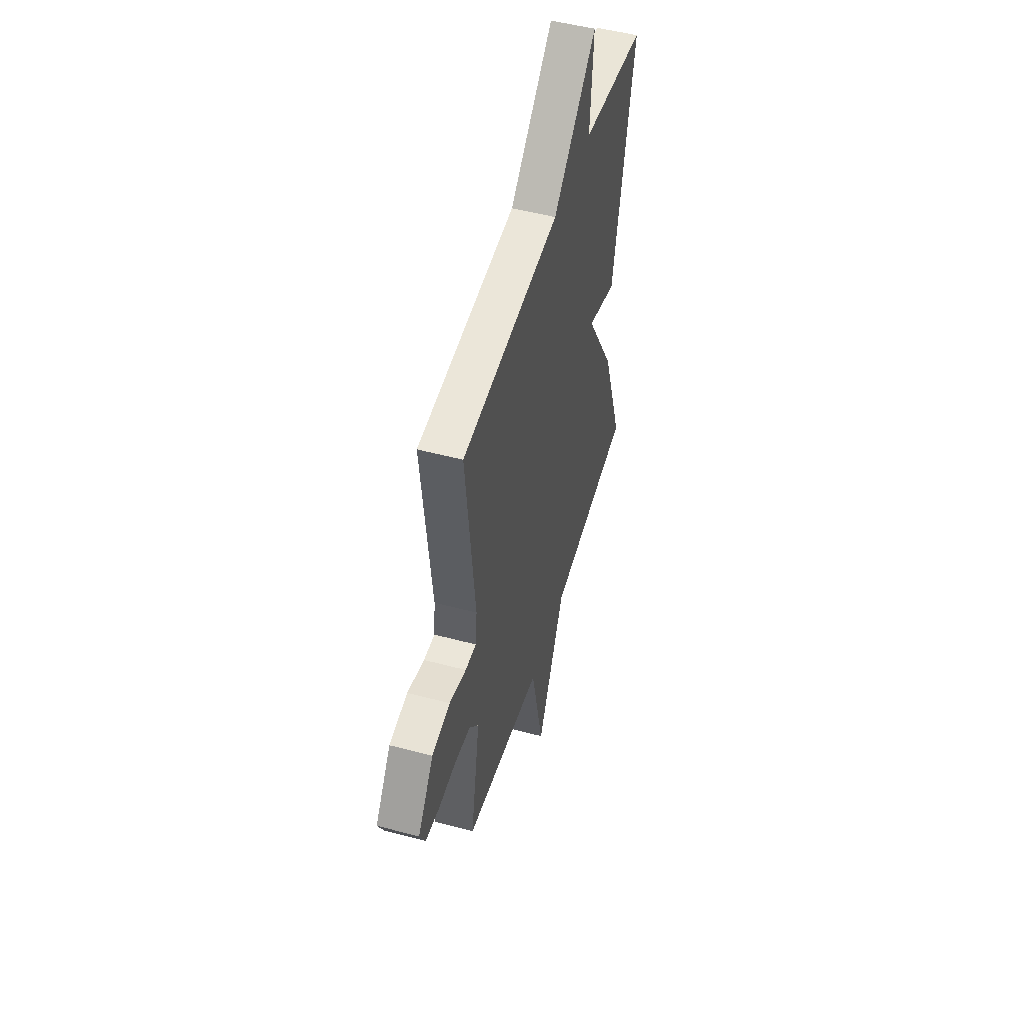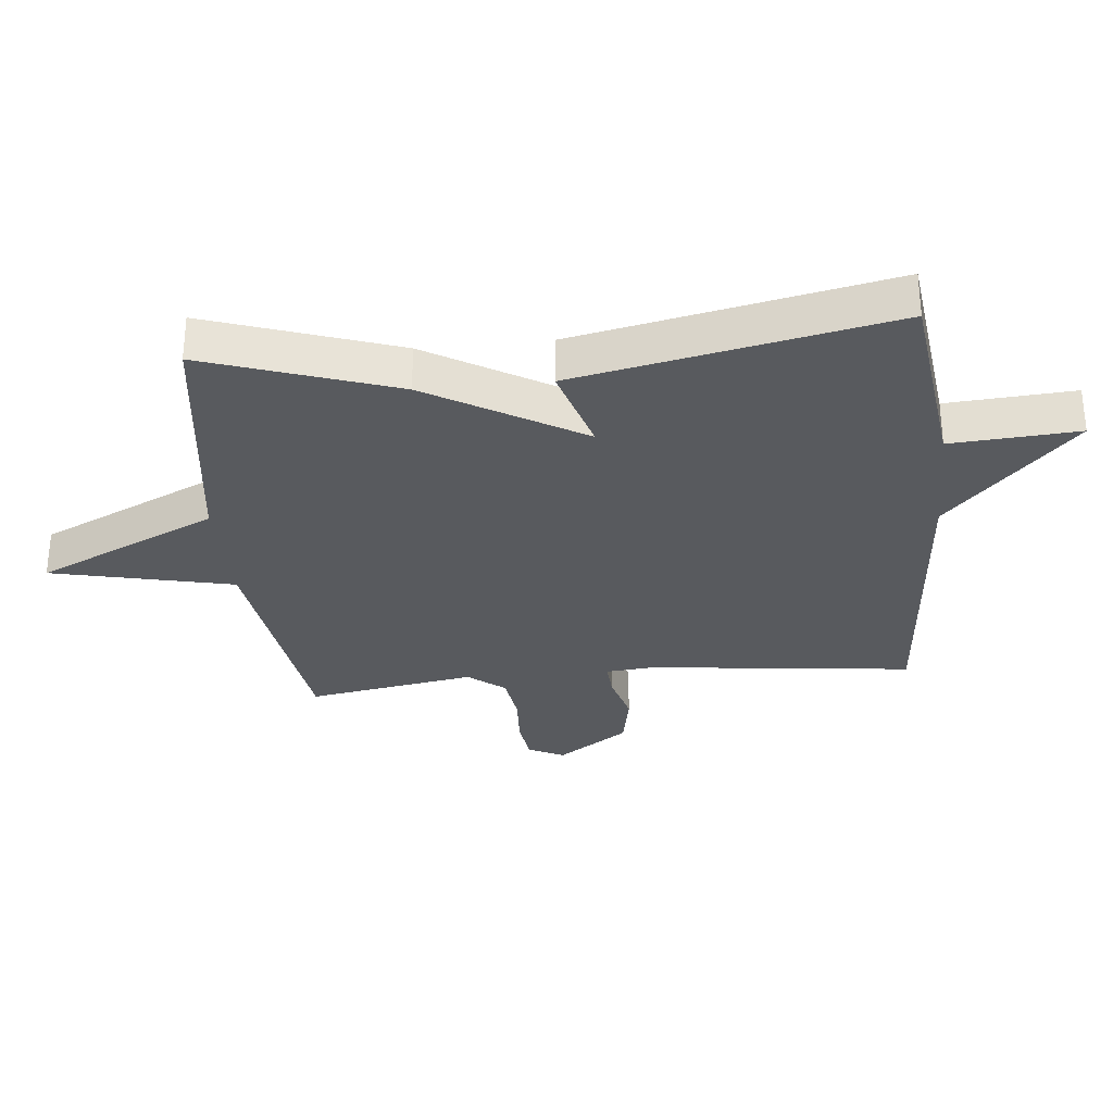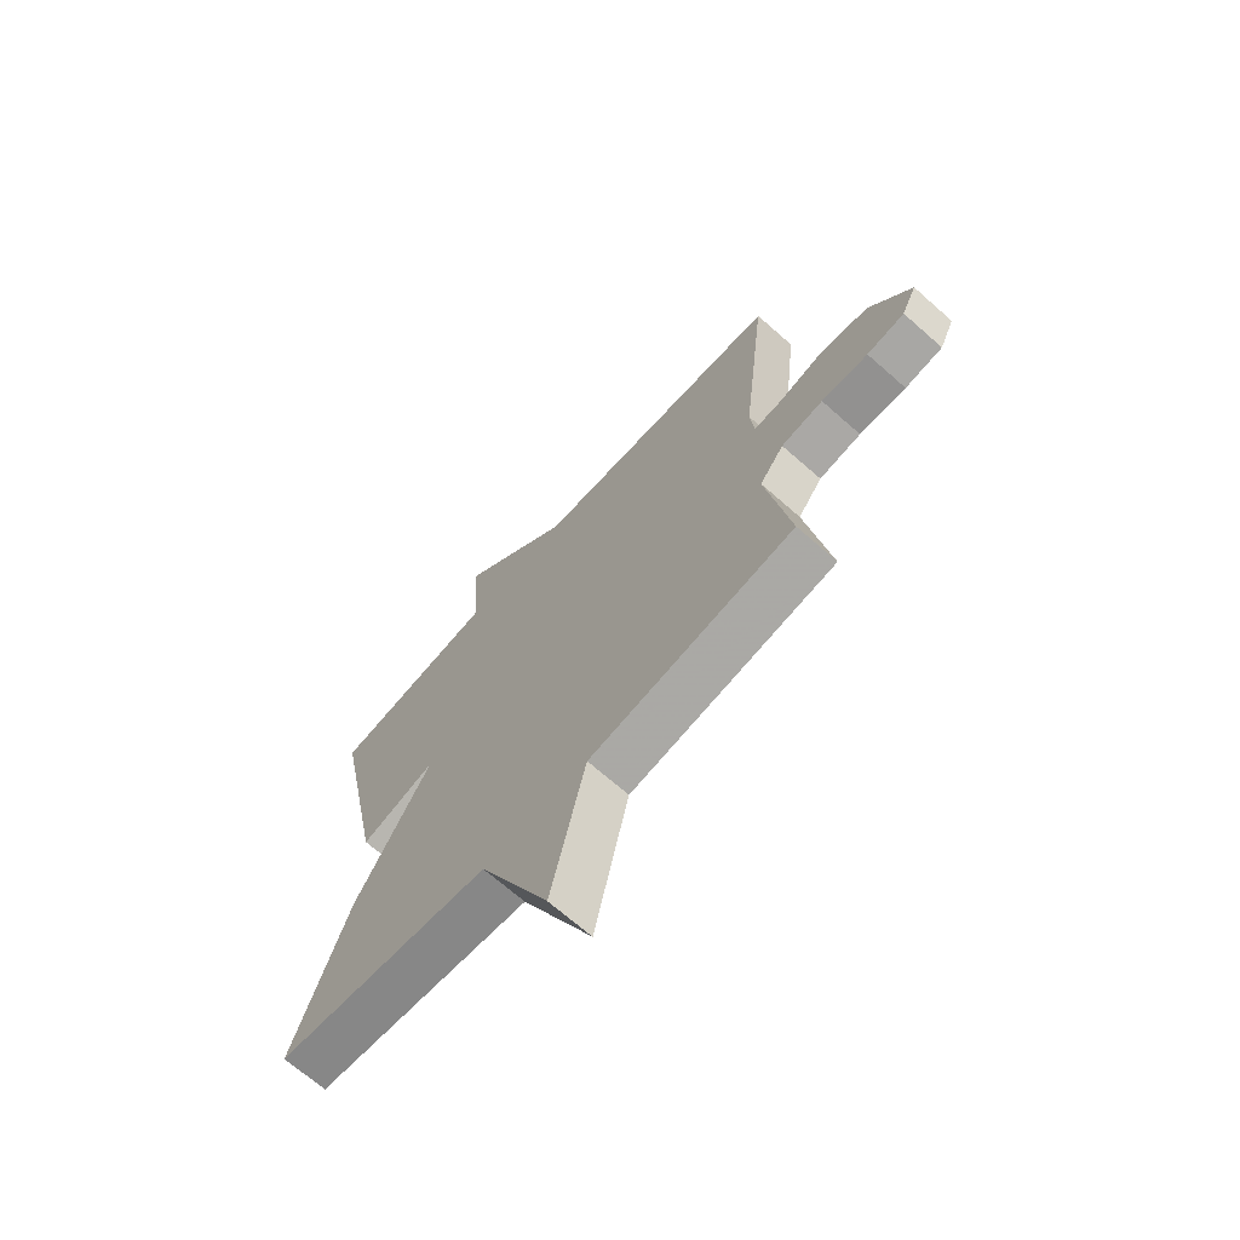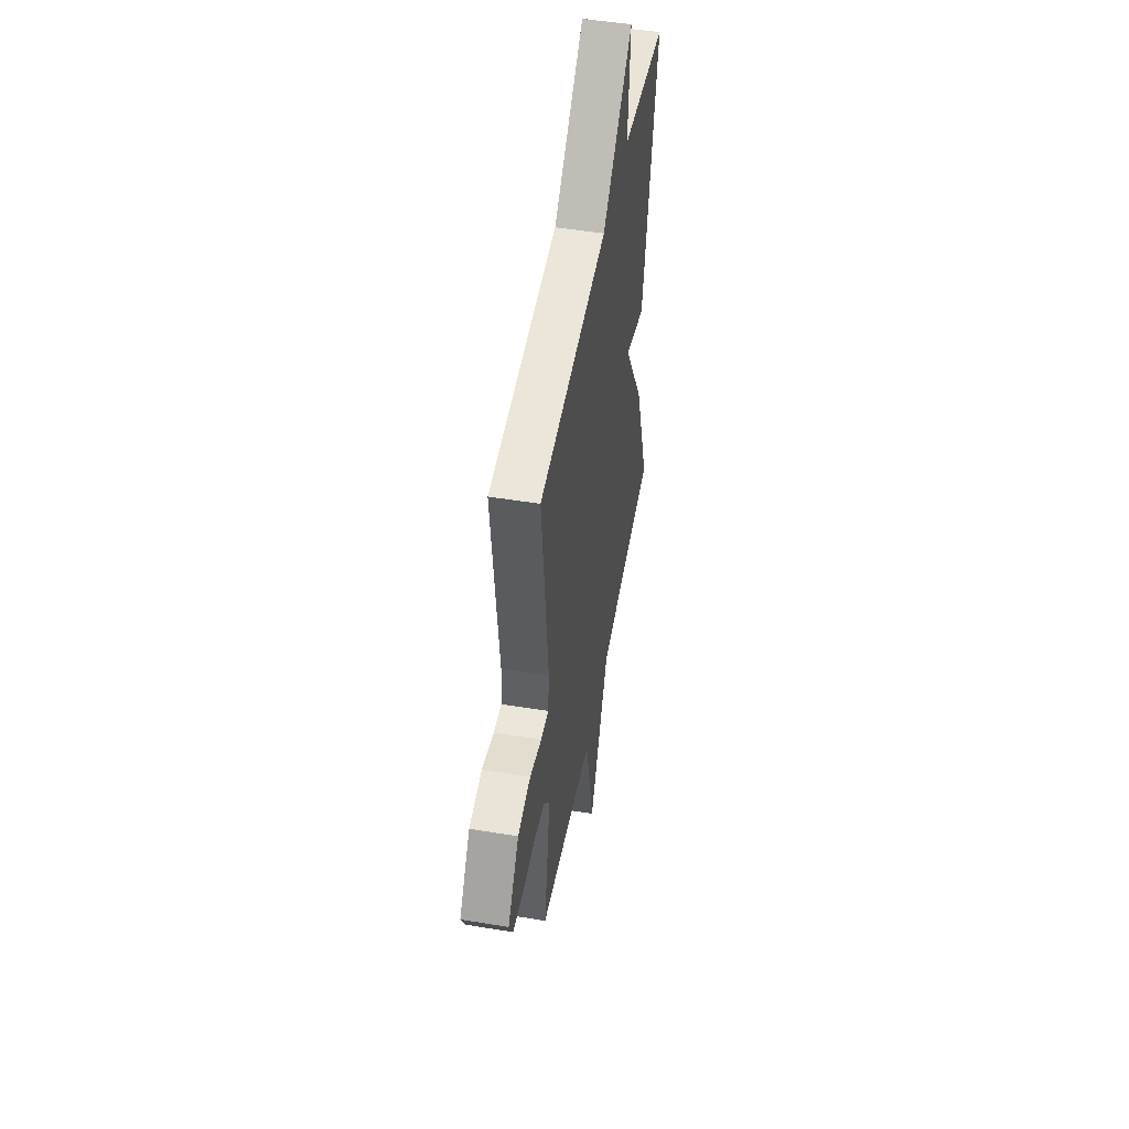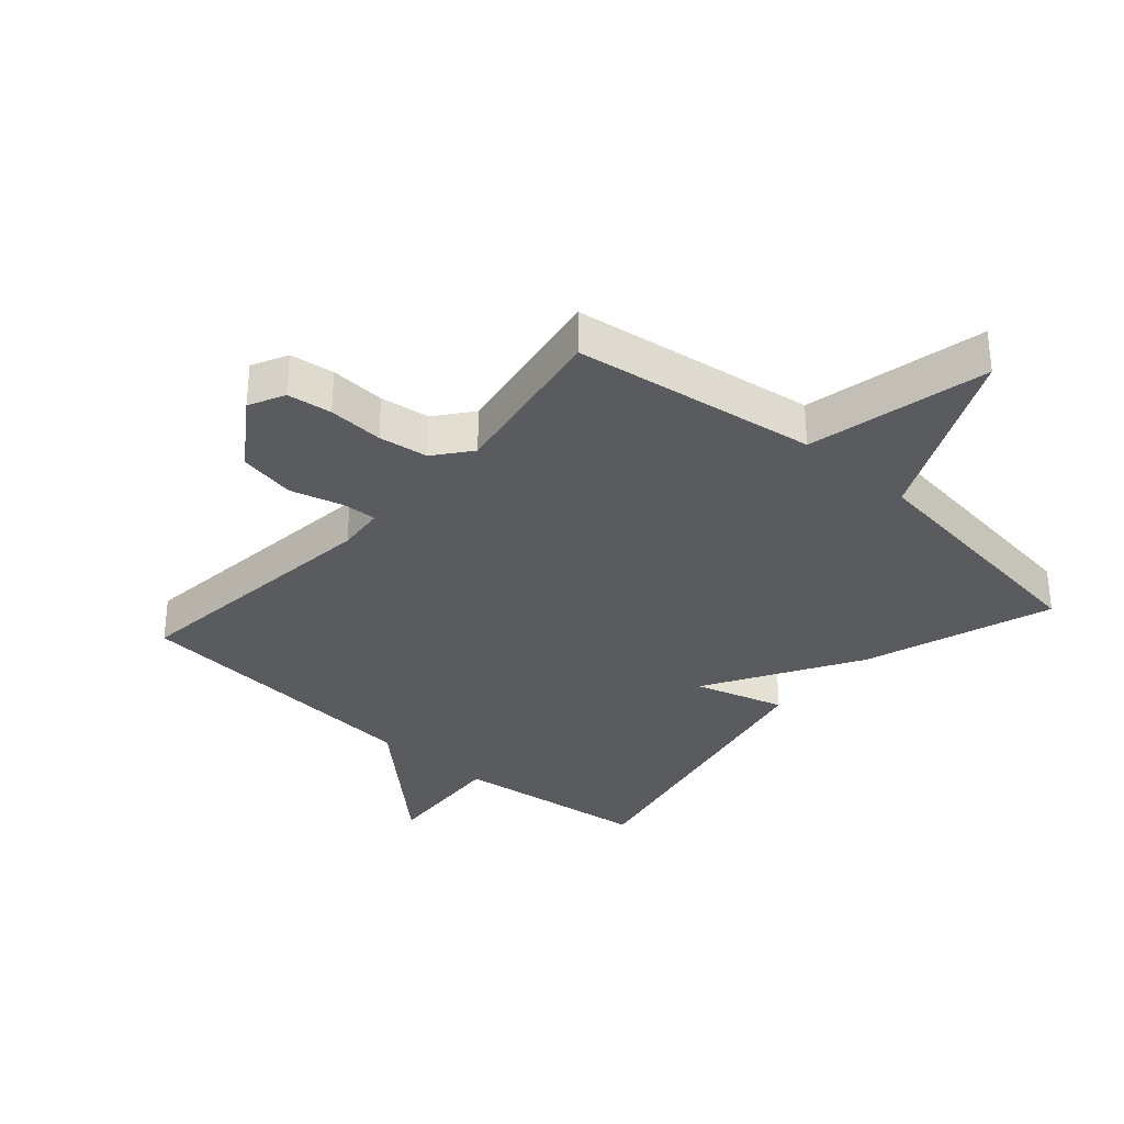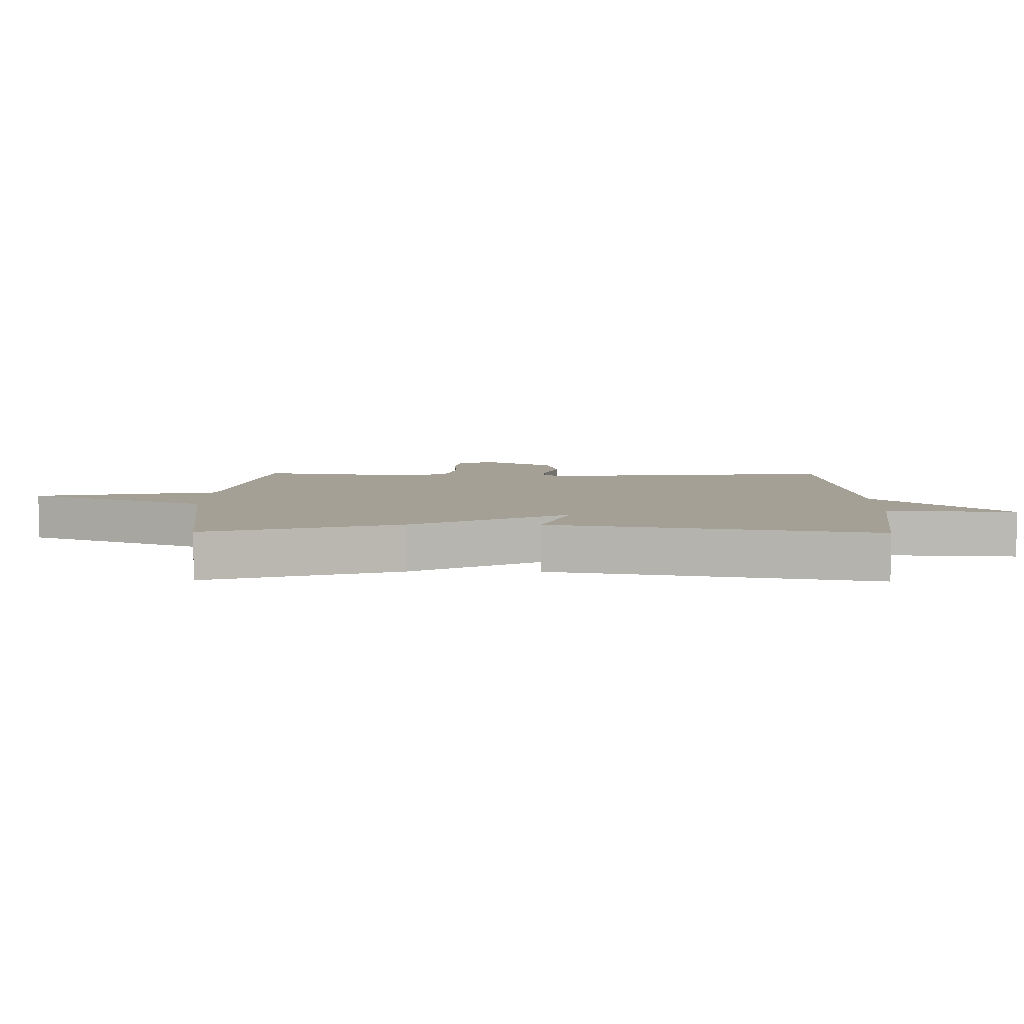
<metadata>
{"format":"obj","ext":"obj","renderer":"f3d","projection":"perspective","resolution":1024,"background":"white","views":[{"elev":50.2,"azim":106.4,"up":"+Z"},{"elev":-30.7,"azim":-84.3,"up":"+Y"},{"elev":-68.8,"azim":48.5,"up":"+Z"},{"elev":49.5,"azim":100.3,"up":"+Z"},{"elev":-32.8,"azim":138.6,"up":"+Y"},{"elev":5.8,"azim":-89.2,"up":"+Y"}]}
</metadata>
<code>
v -0.5 0.07 0.5
v -0.185 0.07 0.539
v -0.199 0.07 0.741
v 0.015 0.07 0.539
v 0.5 0.07 0.5
v 0.452 0.07 0.078
v 0.459 0.07 0.002
v 0.514 0.07 0.005
v 0.598 0.07 0.028
v 0.689 0.07 0.011
v 0.767 0.07 -0.103
v 0.739 0.07 -0.16
v 0.668 0.07 -0.169
v 0.58 0.07 -0.164
v 0.501 0.07 -0.175
v 0.455 0.07 -0.233
v 0.5 0.07 -0.5
v 0.111 0.07 -0.555
v 0.046 0.07 -0.843
v -0.089 0.07 -0.555
v -0.5 0.07 -0.5
v -0.397 0.07 -0.2
v -0.253 0.07 0.043
v -0.397 0.07 0
v -0.5 0 0.5
v -0.185 0 0.539
v -0.199 0 0.741
v 0.015 0 0.539
v 0.5 0 0.5
v 0.452 0 0.078
v 0.459 0 0.002
v 0.514 0 0.005
v 0.598 0 0.028
v 0.689 0 0.011
v 0.767 0 -0.103
v 0.739 0 -0.16
v 0.668 0 -0.169
v 0.58 0 -0.164
v 0.501 0 -0.175
v 0.455 0 -0.233
v 0.5 0 -0.5
v 0.111 0 -0.555
v 0.046 0 -0.843
v -0.089 0 -0.555
v -0.5 0 -0.5
v -0.397 0 -0.2
v -0.253 0 0.043
v -0.397 0 0
f 23 24 1 2
f 20 21 22 23
f 20 23 2
f 19 20 2
f 18 19 2
f 2 3 4
f 18 2 4
f 17 18 4
f 16 17 4
f 15 16 4
f 14 15 4
f 12 13 14
f 11 12 14
f 10 11 14
f 9 10 14
f 8 9 14
f 7 8 14
f 7 14 4
f 6 7 4
f 4 5 6
f 26 25 48 47
f 47 46 45 44
f 26 47 44
f 26 44 43
f 26 43 42
f 28 27 26
f 28 26 42
f 28 42 41
f 28 41 40
f 28 40 39
f 28 39 38
f 38 37 36
f 38 36 35
f 38 35 34
f 38 34 33
f 38 33 32
f 38 32 31
f 28 38 31
f 28 31 30
f 30 29 28
f 1 25 26 2
f 2 26 27 3
f 3 27 28 4
f 4 28 29 5
f 5 29 30 6
f 6 30 31 7
f 7 31 32 8
f 8 32 33 9
f 9 33 34 10
f 10 34 35 11
f 11 35 36 12
f 12 36 37 13
f 13 37 38 14
f 14 38 39 15
f 15 39 40 16
f 16 40 41 17
f 17 41 42 18
f 18 42 43 19
f 19 43 44 20
f 20 44 45 21
f 21 45 46 22
f 22 46 47 23
f 23 47 48 24
f 24 48 25 1

</code>
